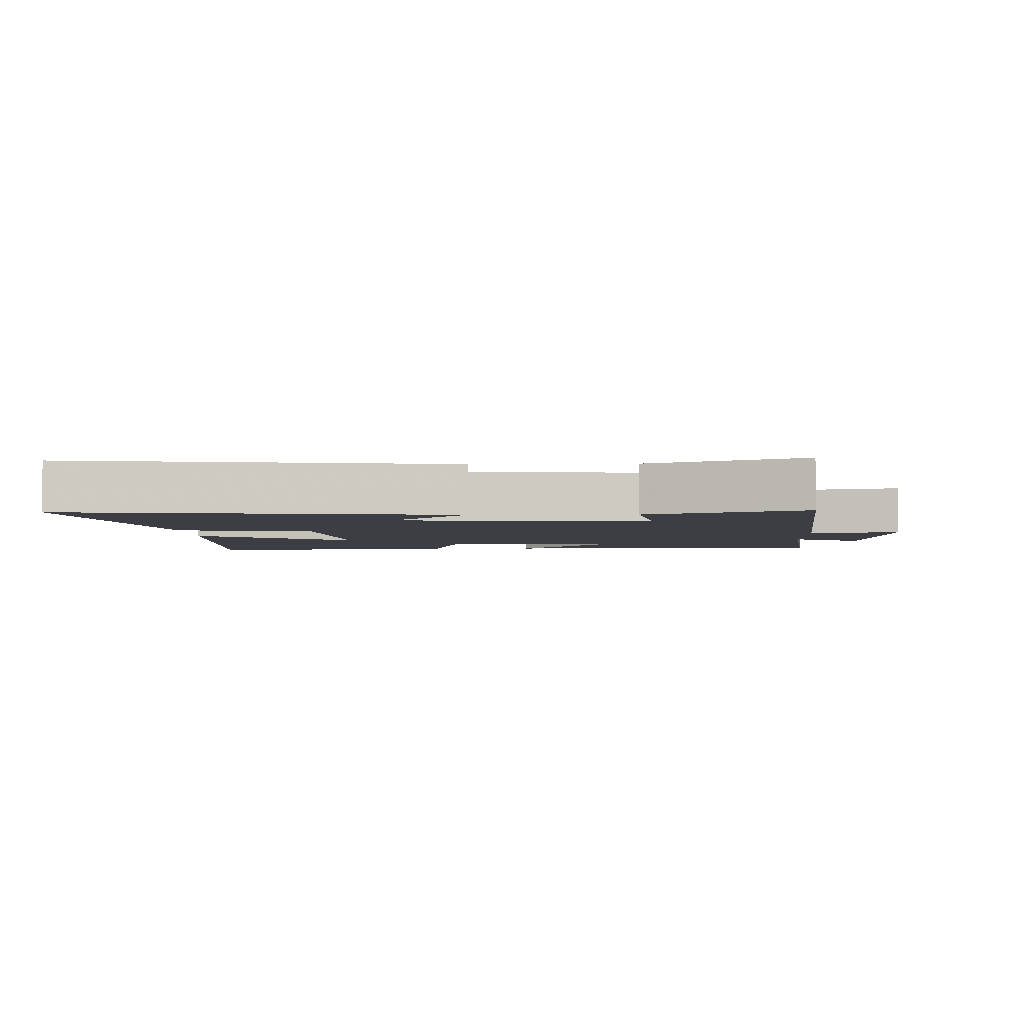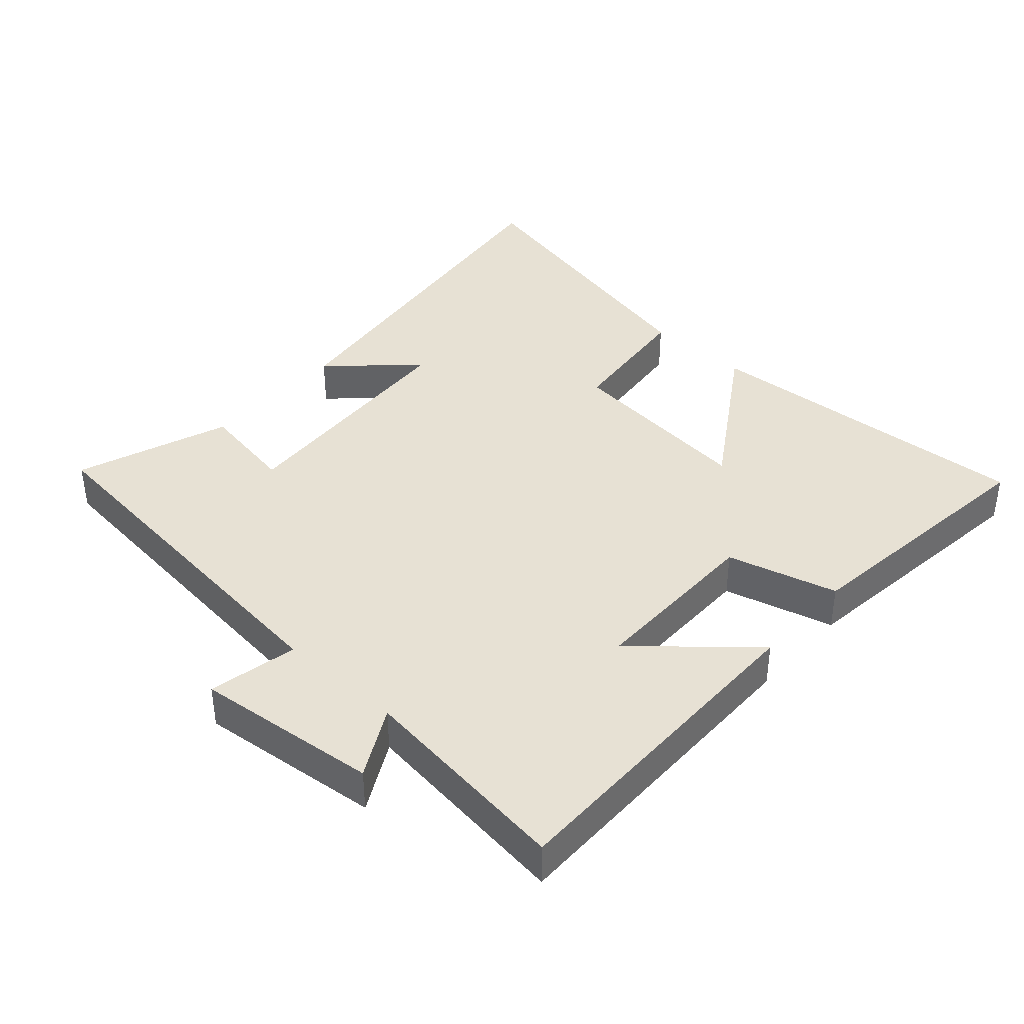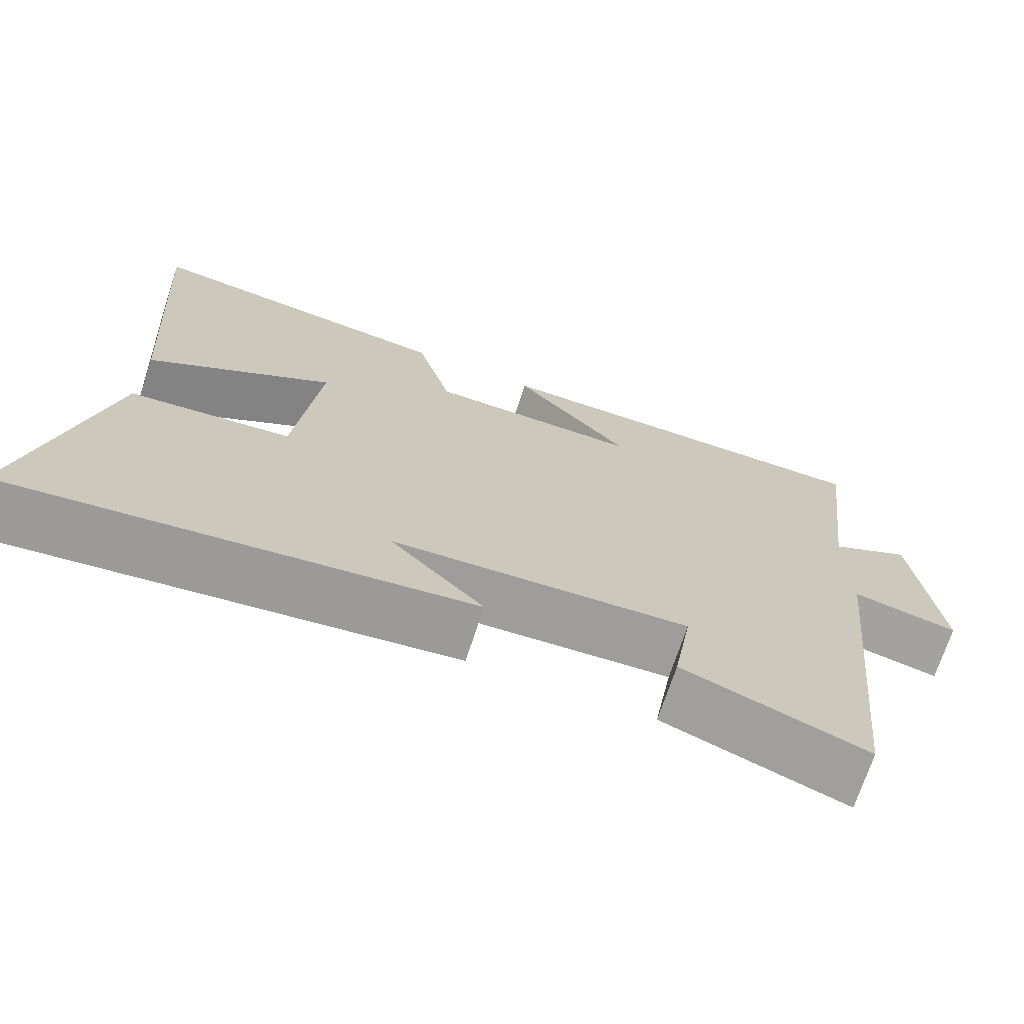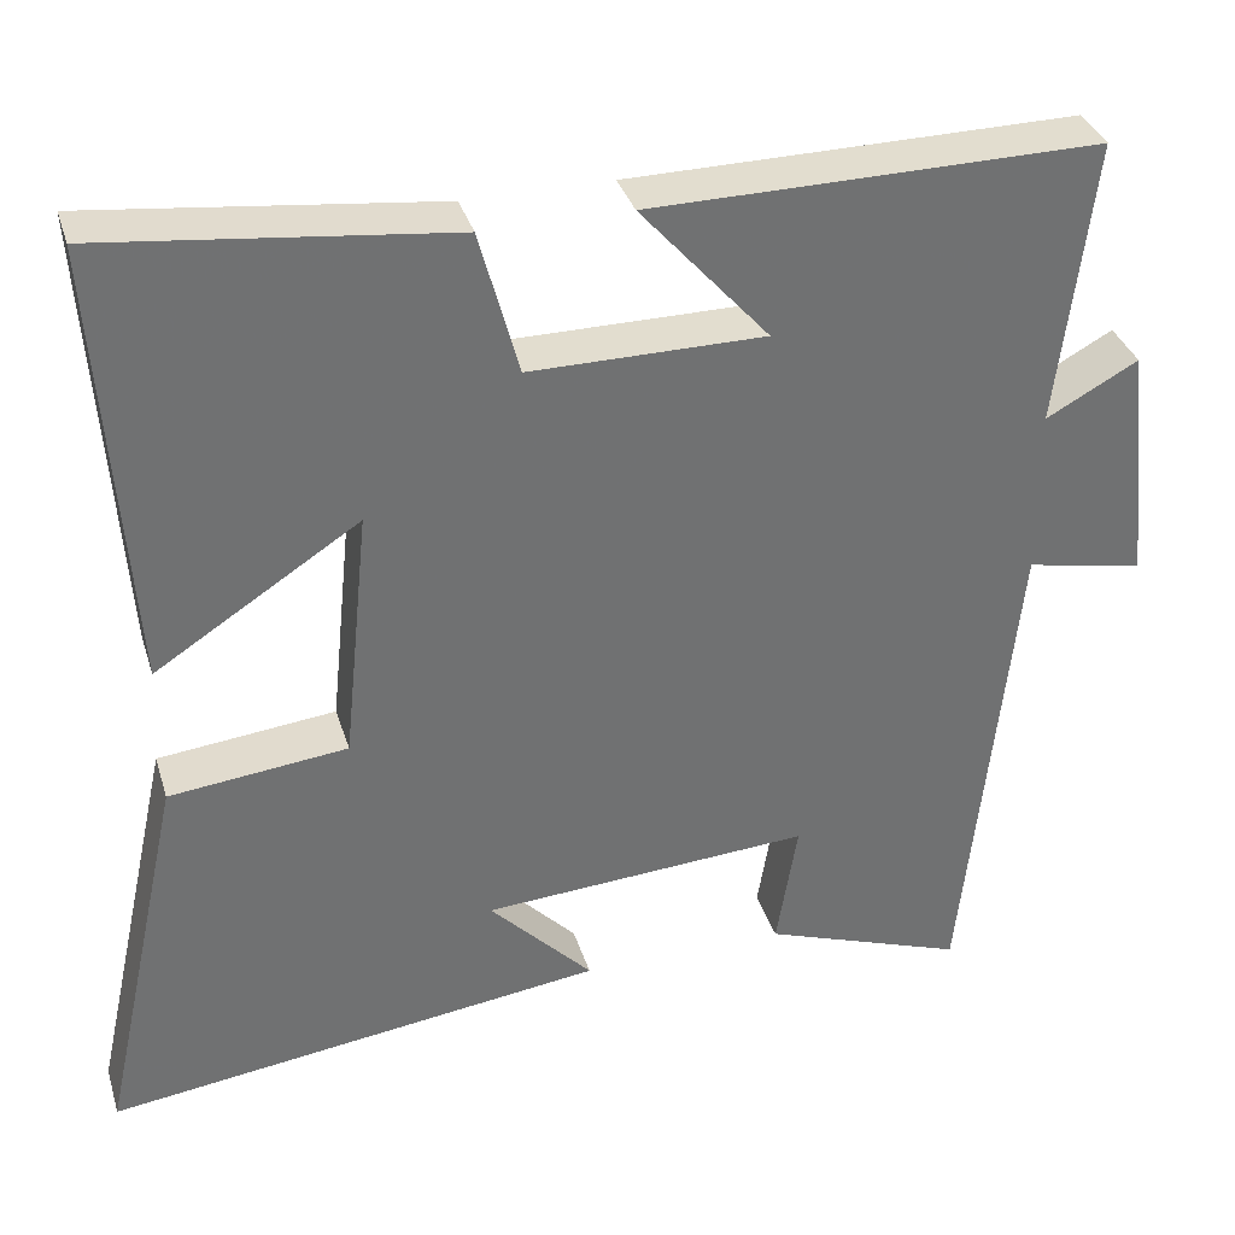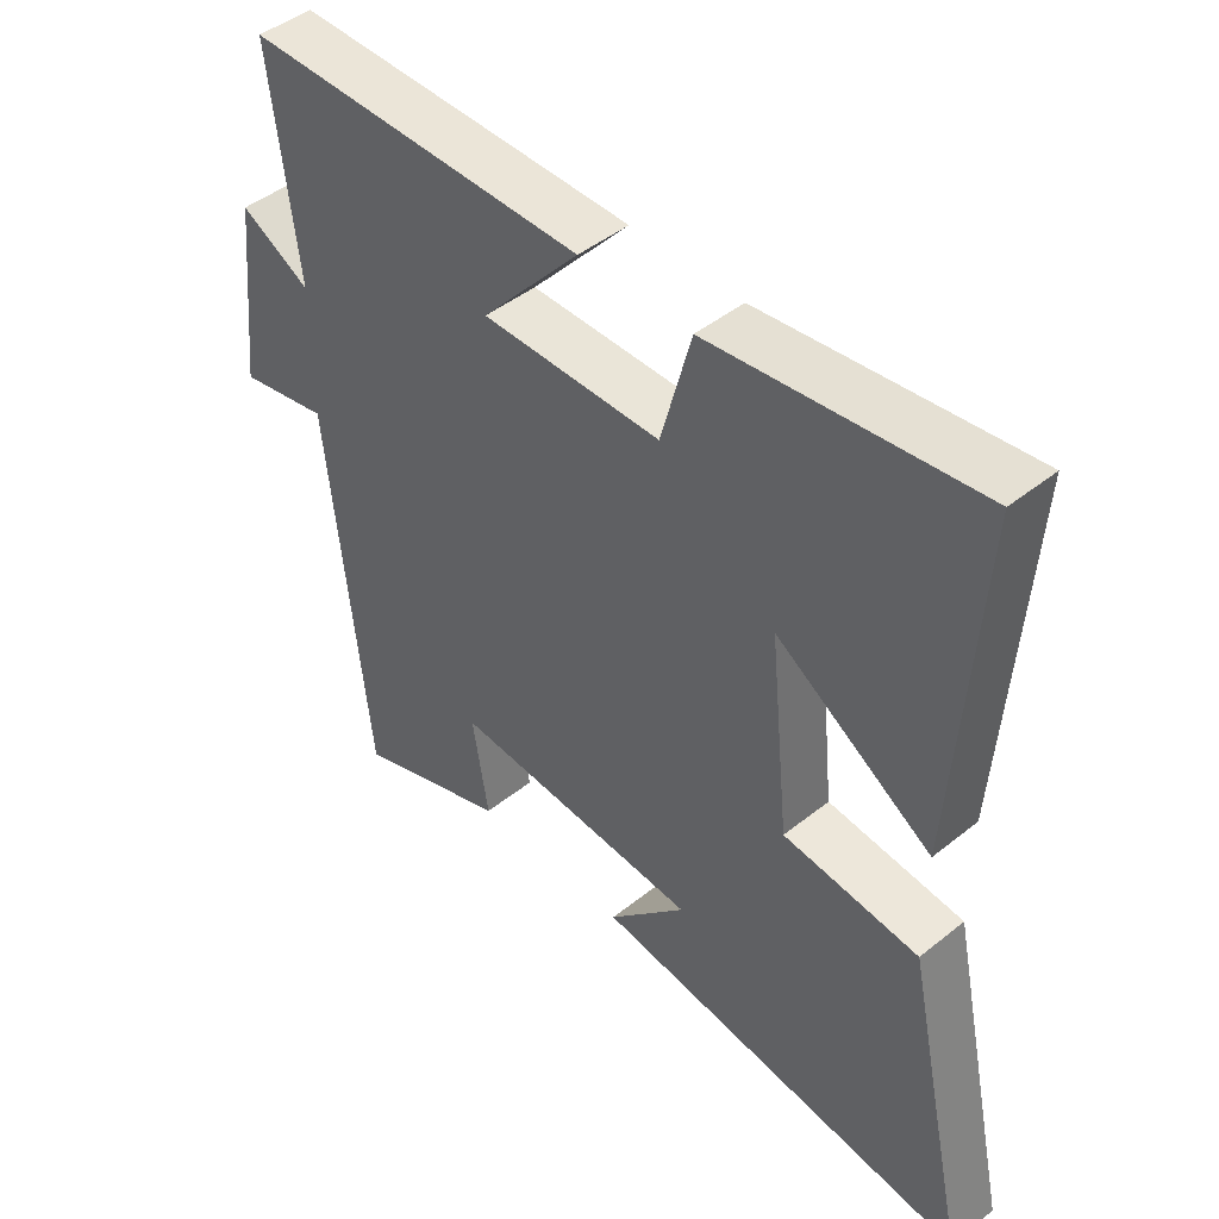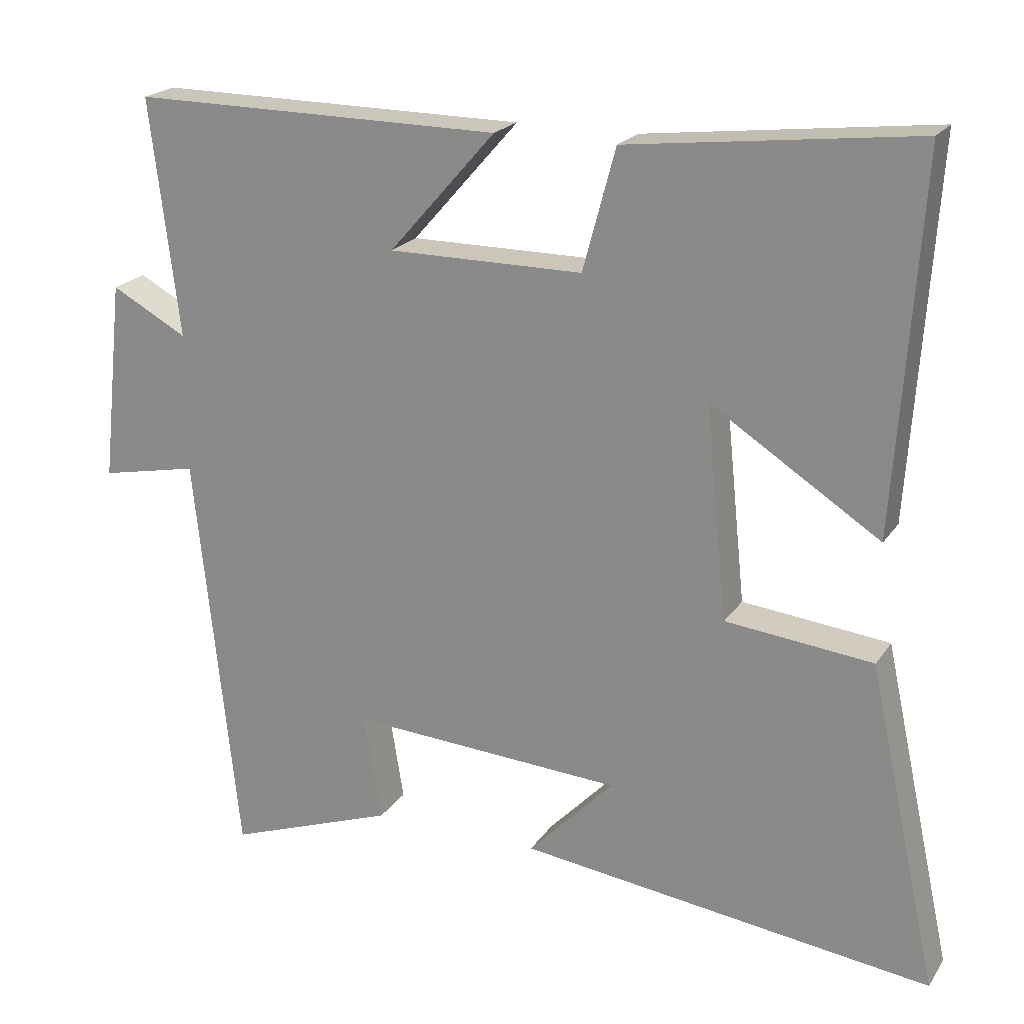
<metadata>
{"format":"obj","ext":"obj","renderer":"f3d","projection":"perspective","resolution":1024,"background":"white","views":[{"elev":-3.7,"azim":-178.2,"up":"+Y"},{"elev":39.6,"azim":-48.0,"up":"+Y"},{"elev":-71.4,"azim":161.7,"up":"+Z"},{"elev":35.0,"azim":163.6,"up":"+Z"},{"elev":45.4,"azim":47.3,"up":"+Z"},{"elev":20.9,"azim":24.4,"up":"+Z"}]}
</metadata>
<code>
v 0.534 0.07 0.546
v 0.5 0.07 0.035
v 0.267 0.07 0.185
v 0.297 0.07 -0.107
v 0.5 0.07 -0.129
v 0.597 0.07 -0.574
v 0.026 0.07 -0.5
v 0.144 0.07 -0.377
v -0.232 0.07 -0.353
v -0.208 0.07 -0.5
v -0.44 0.07 -0.583
v -0.5 0.07 -0.017
v -0.635 0.07 -0.044
v -0.605 0.07 0.234
v -0.5 0.07 0.177
v -0.54 0.07 0.504
v -0.028 0.07 0.5
v -0.175 0.07 0.333
v 0.093 0.07 0.333
v 0.138 0.07 0.5
v 0.534 0 0.546
v 0.5 0 0.035
v 0.267 0 0.185
v 0.297 0 -0.107
v 0.5 0 -0.129
v 0.597 0 -0.574
v 0.026 0 -0.5
v 0.144 0 -0.377
v -0.232 0 -0.353
v -0.208 0 -0.5
v -0.44 0 -0.583
v -0.5 0 -0.017
v -0.635 0 -0.044
v -0.605 0 0.234
v -0.5 0 0.177
v -0.54 0 0.504
v -0.028 0 0.5
v -0.175 0 0.333
v 0.093 0 0.333
v 0.138 0 0.5
f 19 20 1 2
f 15 16 17 18
f 15 18 19
f 12 13 14 15
f 9 10 11 12
f 8 9 12 15
f 5 6 7 8
f 4 5 8
f 3 4 8 15
f 19 2 3
f 3 15 19
f 22 21 40 39
f 38 37 36 35
f 39 38 35
f 35 34 33 32
f 32 31 30 29
f 35 32 29 28
f 28 27 26 25
f 28 25 24
f 35 28 24 23
f 23 22 39
f 39 35 23
f 1 21 22 2
f 2 22 23 3
f 3 23 24 4
f 4 24 25 5
f 5 25 26 6
f 6 26 27 7
f 7 27 28 8
f 8 28 29 9
f 9 29 30 10
f 10 30 31 11
f 11 31 32 12
f 12 32 33 13
f 13 33 34 14
f 14 34 35 15
f 15 35 36 16
f 16 36 37 17
f 17 37 38 18
f 18 38 39 19
f 19 39 40 20
f 20 40 21 1

</code>
